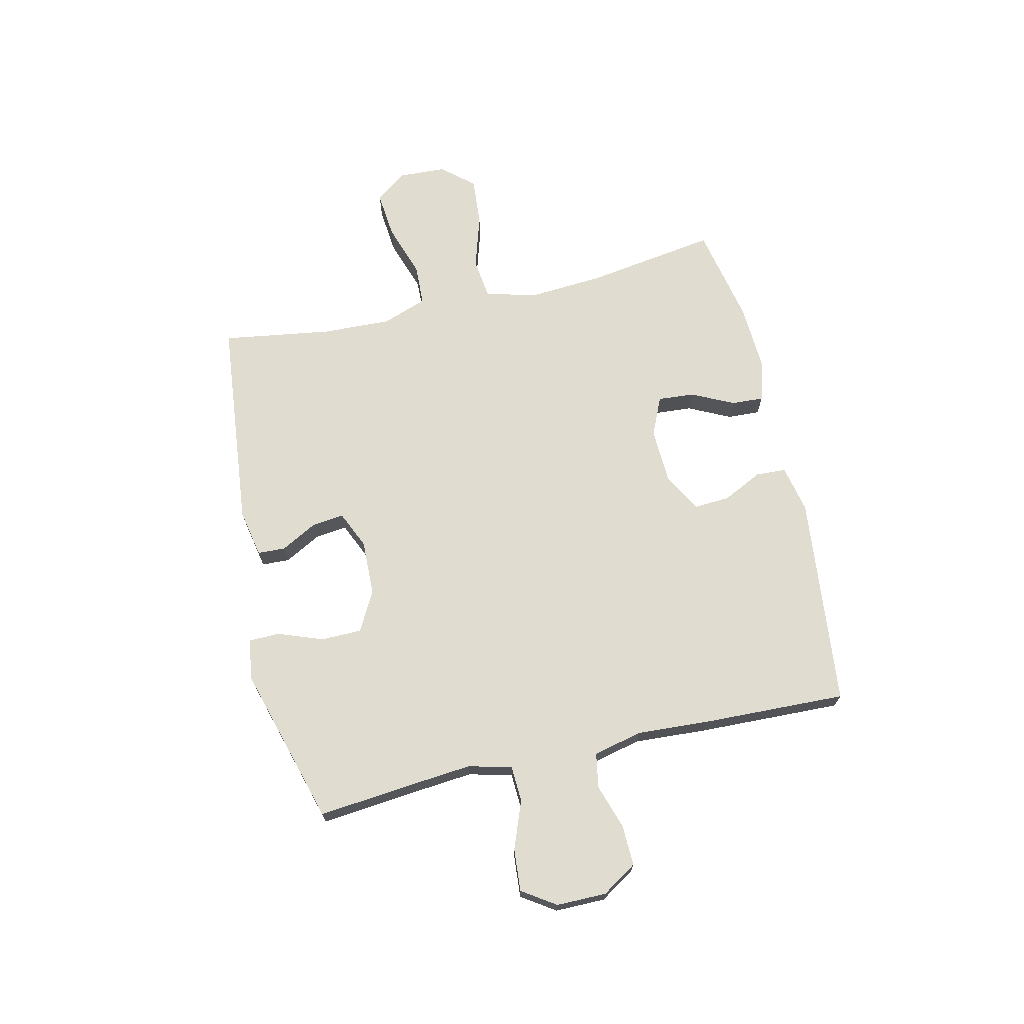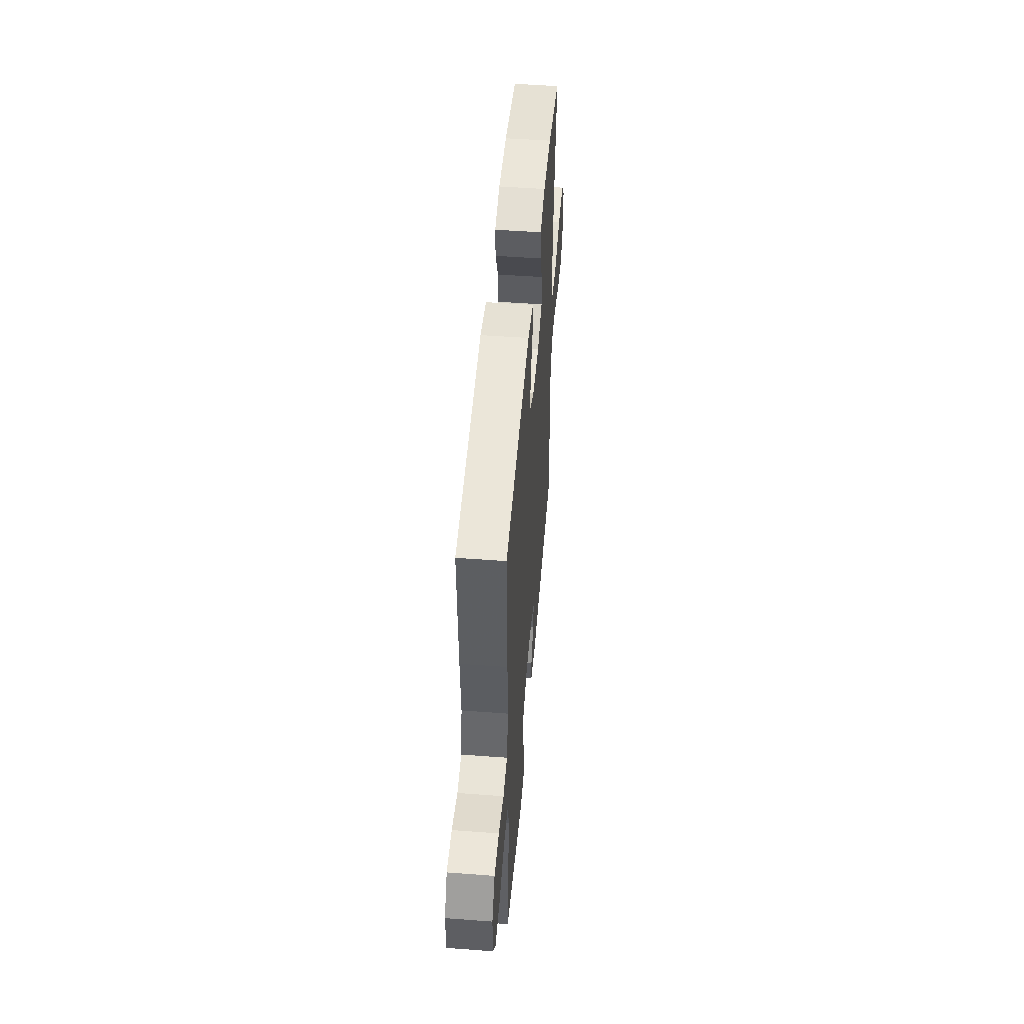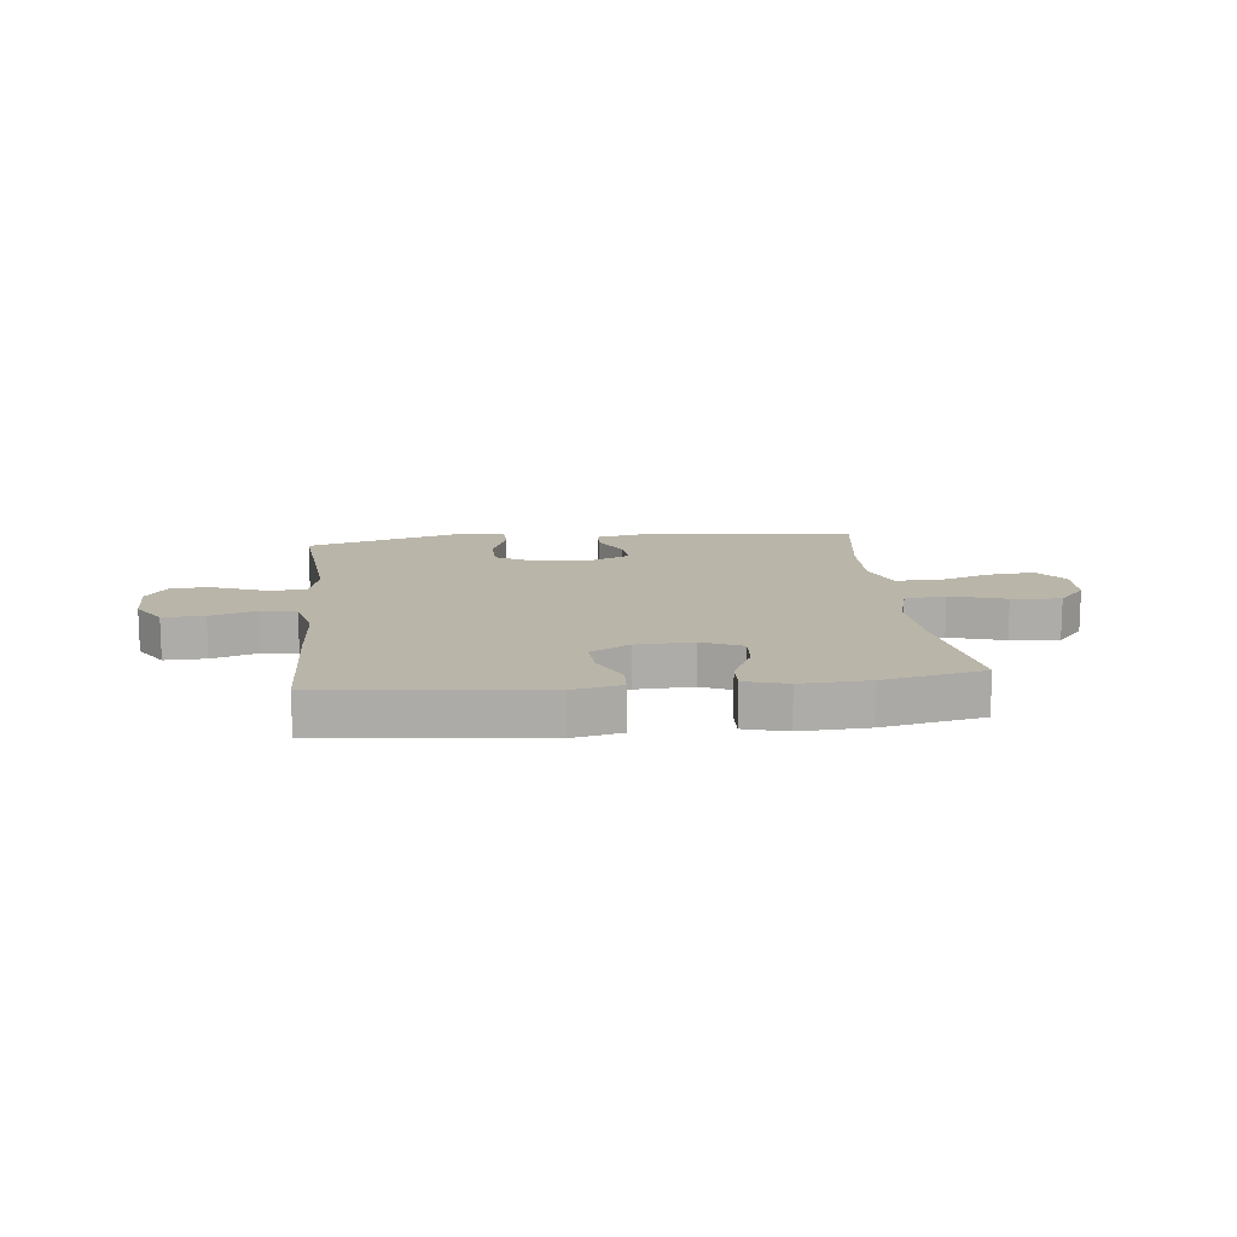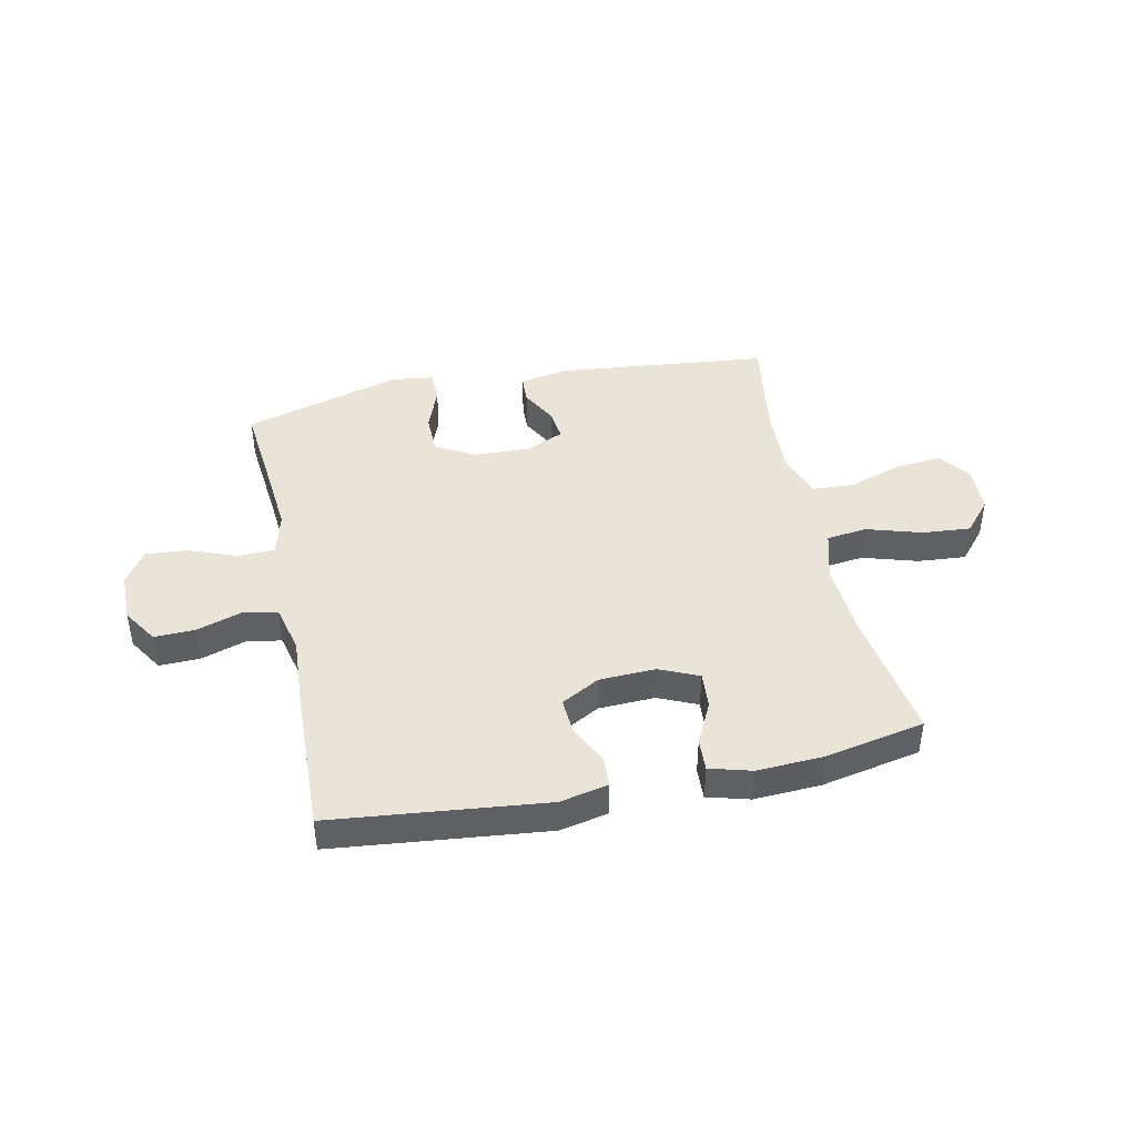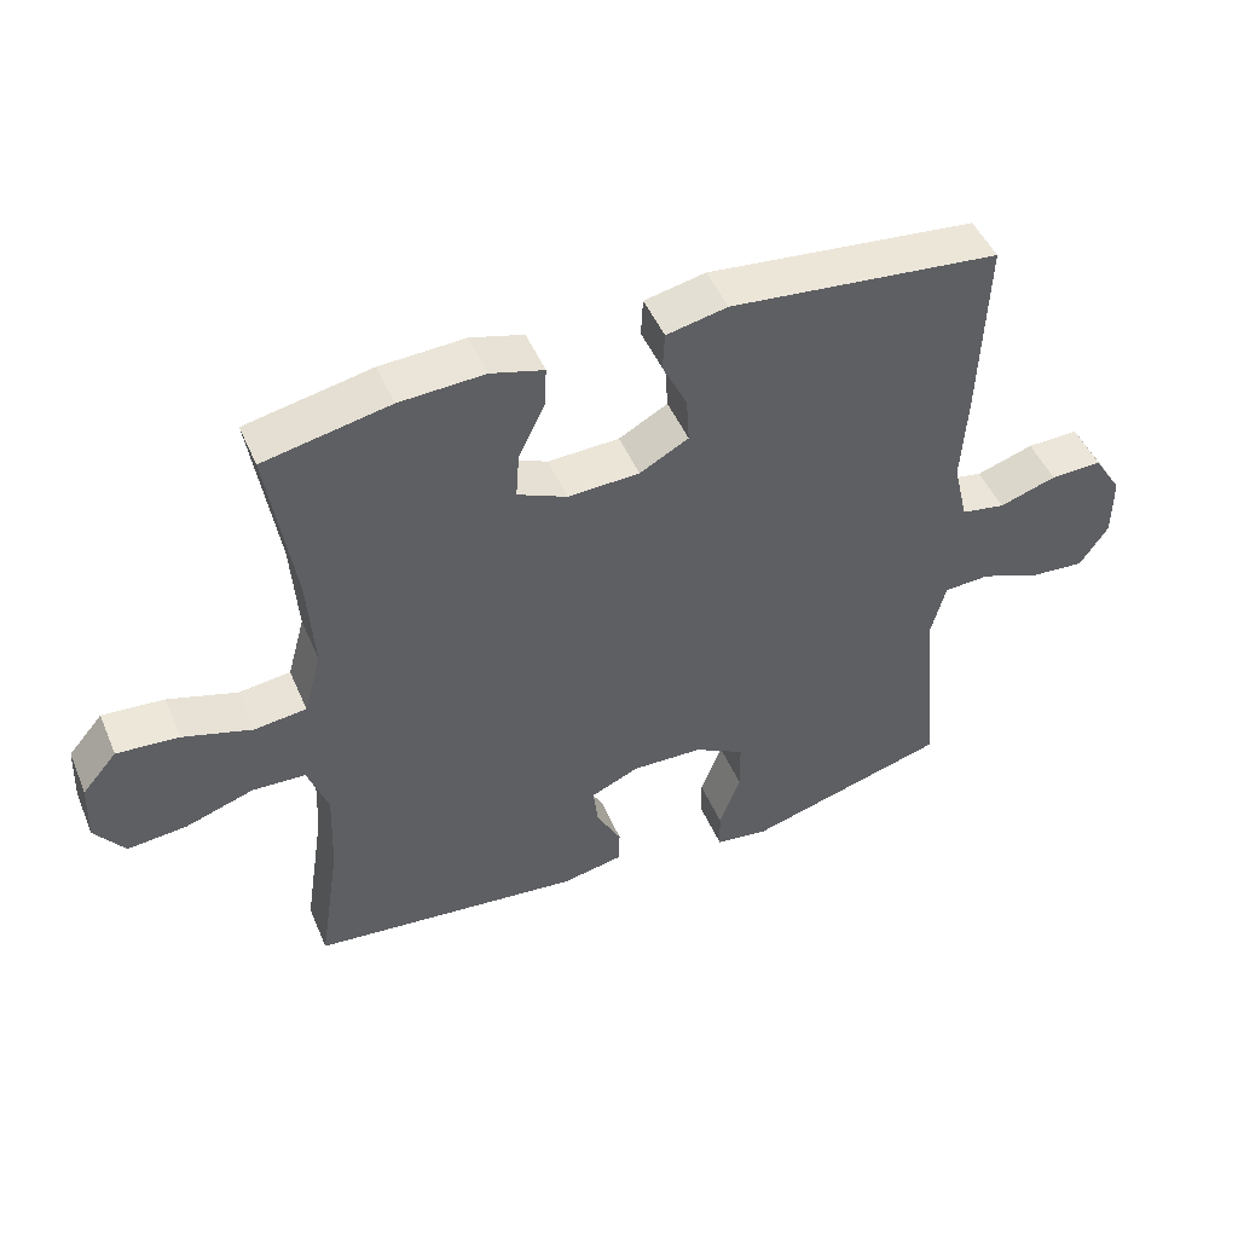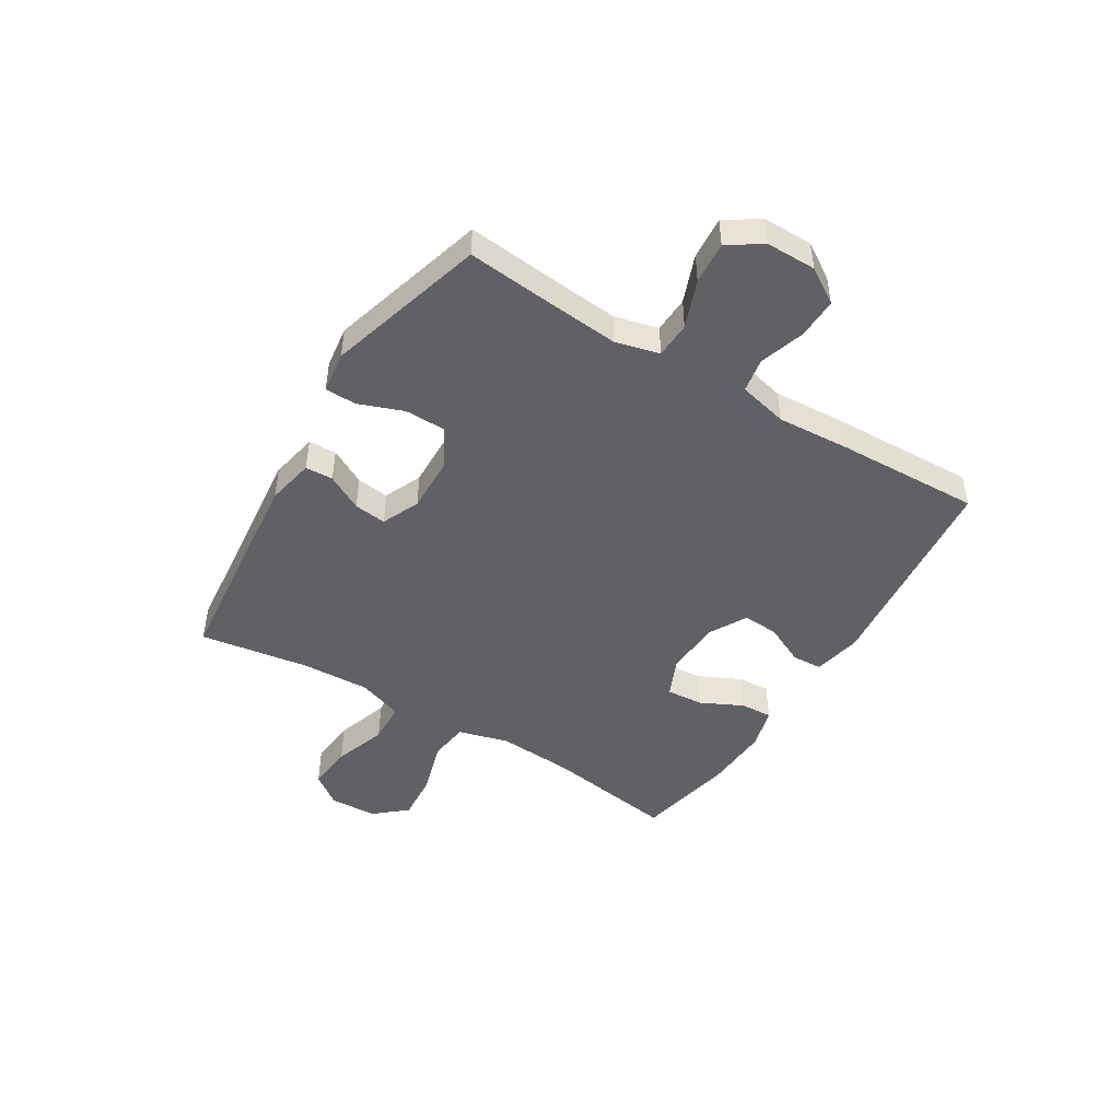
<metadata>
{"format":"obj","ext":"obj","renderer":"f3d","projection":"perspective","resolution":1024,"background":"white","views":[{"elev":69.7,"azim":-103.0,"up":"+Y"},{"elev":50.4,"azim":-85.3,"up":"+Z"},{"elev":13.5,"azim":-6.2,"up":"+Y"},{"elev":43.1,"azim":-11.9,"up":"+Y"},{"elev":48.1,"azim":157.4,"up":"+Z"},{"elev":-46.9,"azim":-121.5,"up":"+Y"}]}
</metadata>
<code>
v 0.5 0.07 0.5
v 0.464 0.07 0.263
v 0.455 0.07 0.127
v 0.48 0.07 0.036
v 0.553 0.07 0.027
v 0.651 0.07 0.057
v 0.738 0.07 0.064
v 0.787 0.07 0.007
v 0.791 0.07 -0.078
v 0.749 0.07 -0.135
v 0.665 0.07 -0.127
v 0.569 0.07 -0.095
v 0.494 0.07 -0.098
v 0.465 0.07 -0.179
v 0.47 0.07 -0.303
v 0.5 0.07 -0.5
v 0.117 0.07 -0.54
v 0.031 0.07 -0.523
v 0.029 0.07 -0.473
v 0.064 0.07 -0.408
v 0.071 0.07 -0.35
v 0.003 0.07 -0.32
v -0.097 0.07 -0.323
v -0.168 0.07 -0.362
v -0.169 0.07 -0.435
v -0.139 0.07 -0.516
v -0.14 0.07 -0.572
v -0.215 0.07 -0.582
v -0.5 0.07 -0.5
v -0.484 0.07 -0.338
v -0.473 0.07 -0.216
v -0.493 0.07 -0.138
v -0.558 0.07 -0.135
v -0.644 0.07 -0.168
v -0.72 0.07 -0.174
v -0.76 0.07 -0.114
v -0.76 0.07 -0.024
v -0.72 0.07 0.039
v -0.647 0.07 0.037
v -0.566 0.07 0.011
v -0.504 0.07 0.022
v -0.483 0.07 0.11
v -0.491 0.07 0.241
v -0.5 0.07 0.5
v -0.118 0.07 0.541
v -0.032 0.07 0.523
v -0.029 0.07 0.469
v -0.064 0.07 0.397
v -0.068 0.07 0.332
v 0.001 0.07 0.294
v 0.102 0.07 0.29
v 0.172 0.07 0.321
v 0.167 0.07 0.387
v 0.13 0.07 0.463
v 0.127 0.07 0.521
v 0.202 0.07 0.542
v 0.322 0.07 0.536
v 0.5 0 0.5
v 0.464 0 0.263
v 0.455 0 0.127
v 0.48 0 0.036
v 0.553 0 0.027
v 0.651 0 0.057
v 0.738 0 0.064
v 0.787 0 0.007
v 0.791 0 -0.078
v 0.749 0 -0.135
v 0.665 0 -0.127
v 0.569 0 -0.095
v 0.494 0 -0.098
v 0.465 0 -0.179
v 0.47 0 -0.303
v 0.5 0 -0.5
v 0.117 0 -0.54
v 0.031 0 -0.523
v 0.029 0 -0.473
v 0.064 0 -0.408
v 0.071 0 -0.35
v 0.003 0 -0.32
v -0.097 0 -0.323
v -0.168 0 -0.362
v -0.169 0 -0.435
v -0.139 0 -0.516
v -0.14 0 -0.572
v -0.215 0 -0.582
v -0.5 0 -0.5
v -0.484 0 -0.338
v -0.473 0 -0.216
v -0.493 0 -0.138
v -0.558 0 -0.135
v -0.644 0 -0.168
v -0.72 0 -0.174
v -0.76 0 -0.114
v -0.76 0 -0.024
v -0.72 0 0.039
v -0.647 0 0.037
v -0.566 0 0.011
v -0.504 0 0.022
v -0.483 0 0.11
v -0.491 0 0.241
v -0.5 0 0.5
v -0.118 0 0.541
v -0.032 0 0.523
v -0.029 0 0.469
v -0.064 0 0.397
v -0.068 0 0.332
v 0.001 0 0.294
v 0.102 0 0.29
v 0.172 0 0.321
v 0.167 0 0.387
v 0.13 0 0.463
v 0.127 0 0.521
v 0.202 0 0.542
v 0.322 0 0.536
f 56 57 1 2
f 53 54 55 56
f 52 53 56 2
f 51 52 2 3
f 50 51 3 4
f 45 46 47 48
f 45 48 49
f 42 43 44 45
f 41 42 45 49
f 37 38 39 40
f 37 40 41
f 36 37 41
f 33 34 35 36
f 32 33 36 41
f 31 32 41 49
f 27 28 29 30
f 25 26 27 30
f 24 25 30 31
f 23 24 31 49
f 17 18 19 20
f 15 16 17 20
f 14 15 20 21
f 13 14 21 22
f 9 10 11 12
f 9 12 13
f 8 9 13
f 5 6 7 8
f 5 8 13
f 4 5 13 22
f 22 23 49 50
f 4 22 50
f 59 58 114 113
f 113 112 111 110
f 59 113 110 109
f 60 59 109 108
f 61 60 108 107
f 105 104 103 102
f 106 105 102
f 102 101 100 99
f 106 102 99 98
f 97 96 95 94
f 98 97 94
f 98 94 93
f 93 92 91 90
f 98 93 90 89
f 106 98 89 88
f 87 86 85 84
f 87 84 83 82
f 88 87 82 81
f 106 88 81 80
f 77 76 75 74
f 77 74 73 72
f 78 77 72 71
f 79 78 71 70
f 69 68 67 66
f 70 69 66
f 70 66 65
f 65 64 63 62
f 70 65 62
f 79 70 62 61
f 107 106 80 79
f 107 79 61
f 1 58 59 2
f 2 59 60 3
f 3 60 61 4
f 4 61 62 5
f 5 62 63 6
f 6 63 64 7
f 7 64 65 8
f 8 65 66 9
f 9 66 67 10
f 10 67 68 11
f 11 68 69 12
f 12 69 70 13
f 13 70 71 14
f 14 71 72 15
f 15 72 73 16
f 16 73 74 17
f 17 74 75 18
f 18 75 76 19
f 19 76 77 20
f 20 77 78 21
f 21 78 79 22
f 22 79 80 23
f 23 80 81 24
f 24 81 82 25
f 25 82 83 26
f 26 83 84 27
f 27 84 85 28
f 28 85 86 29
f 29 86 87 30
f 30 87 88 31
f 31 88 89 32
f 32 89 90 33
f 33 90 91 34
f 34 91 92 35
f 35 92 93 36
f 36 93 94 37
f 37 94 95 38
f 38 95 96 39
f 39 96 97 40
f 40 97 98 41
f 41 98 99 42
f 42 99 100 43
f 43 100 101 44
f 44 101 102 45
f 45 102 103 46
f 46 103 104 47
f 47 104 105 48
f 48 105 106 49
f 49 106 107 50
f 50 107 108 51
f 51 108 109 52
f 52 109 110 53
f 53 110 111 54
f 54 111 112 55
f 55 112 113 56
f 56 113 114 57
f 57 114 58 1

</code>
